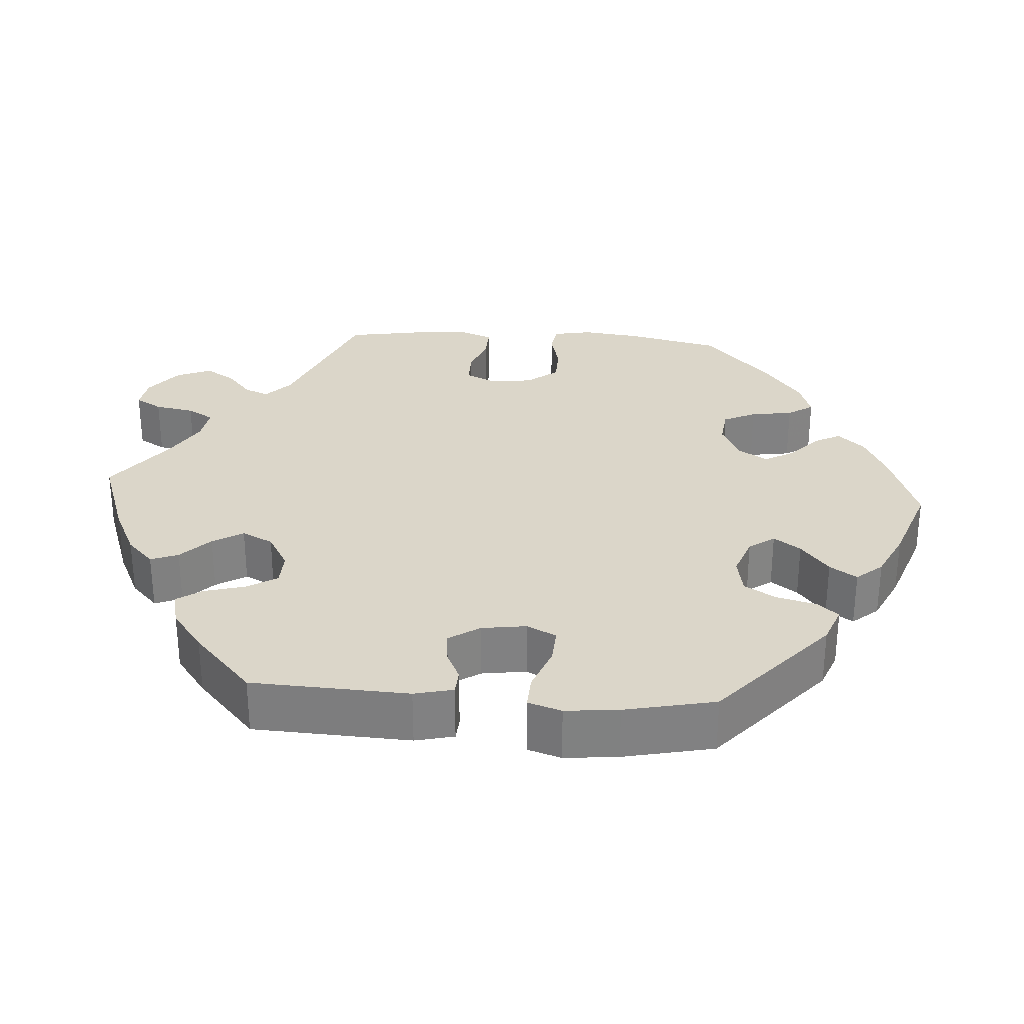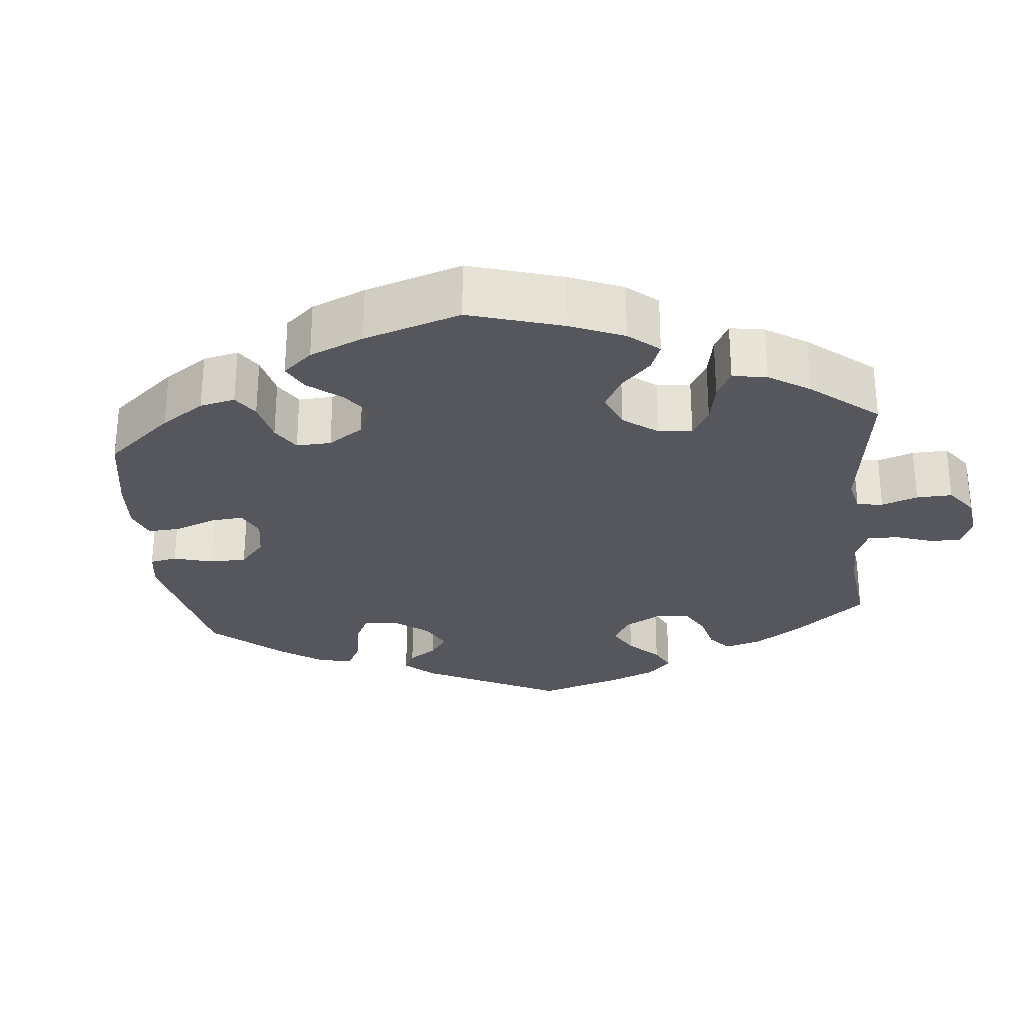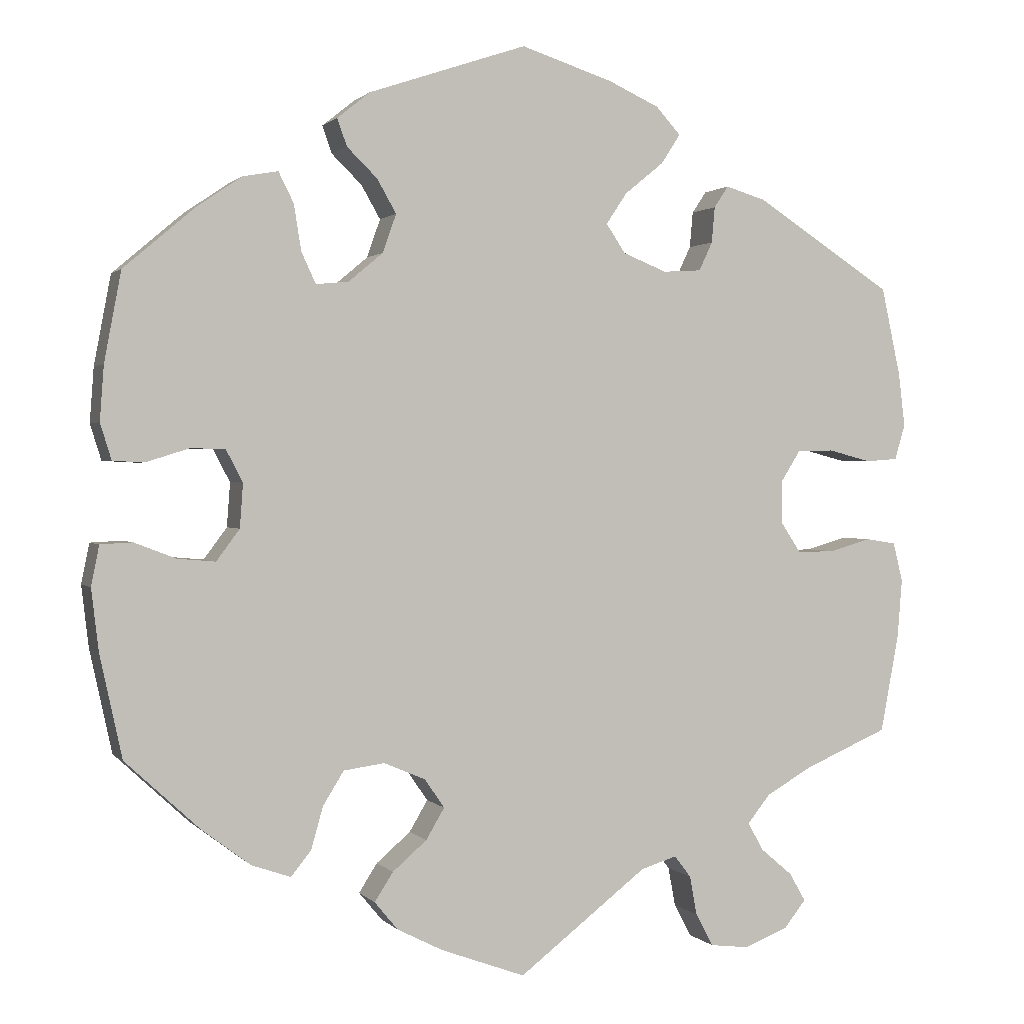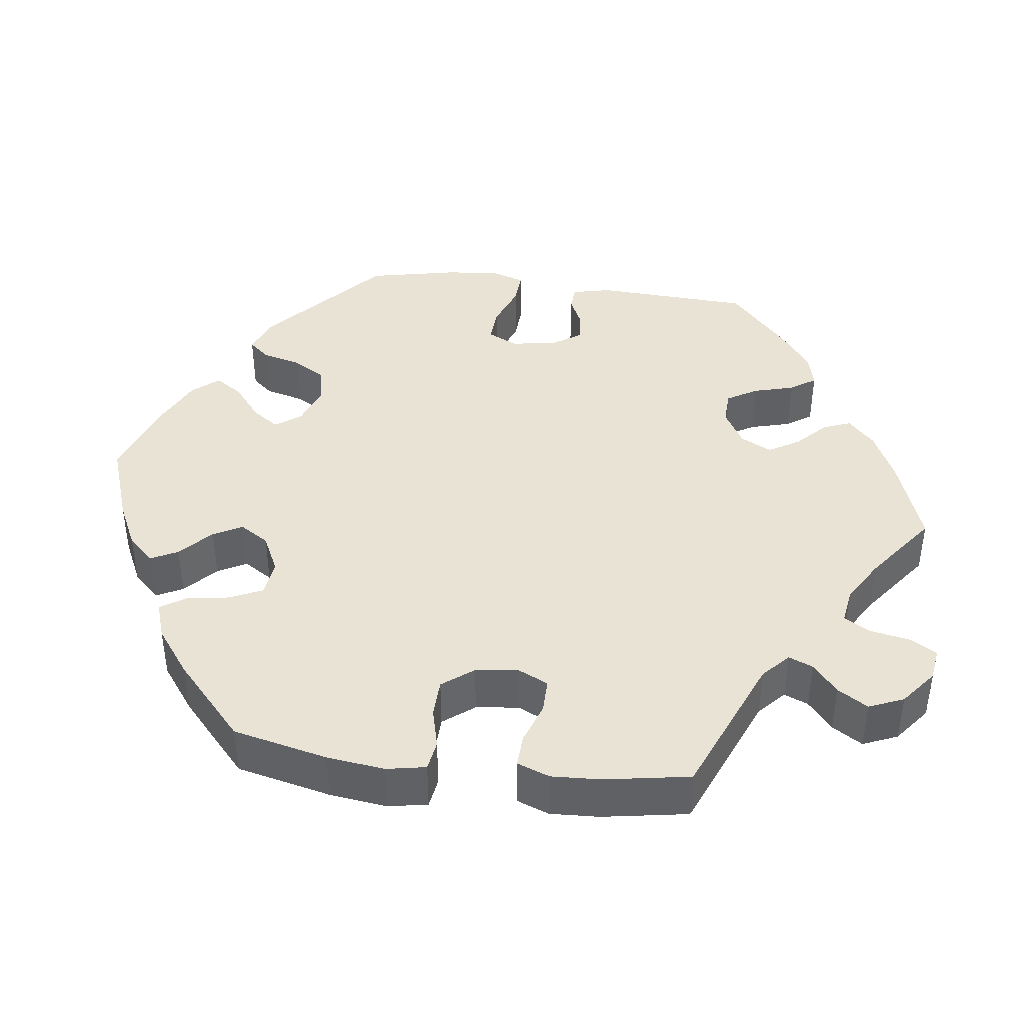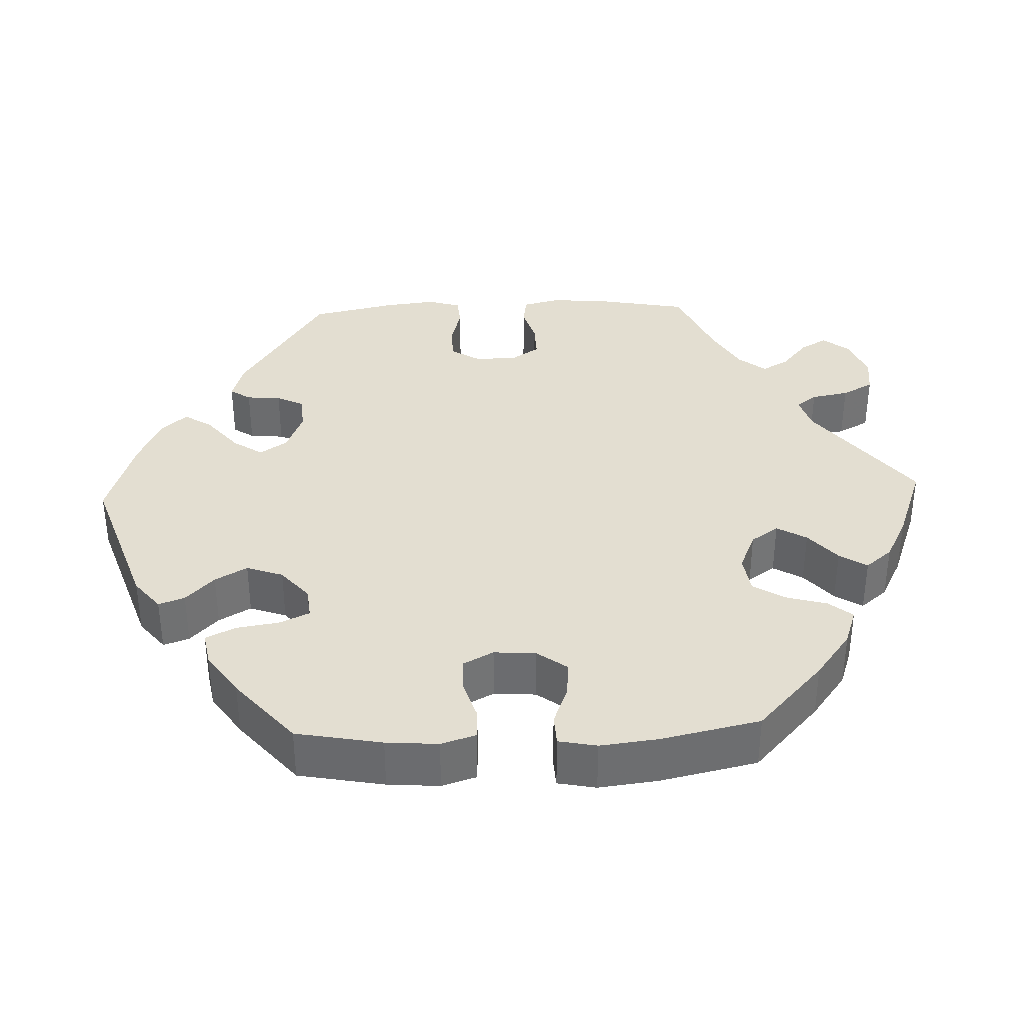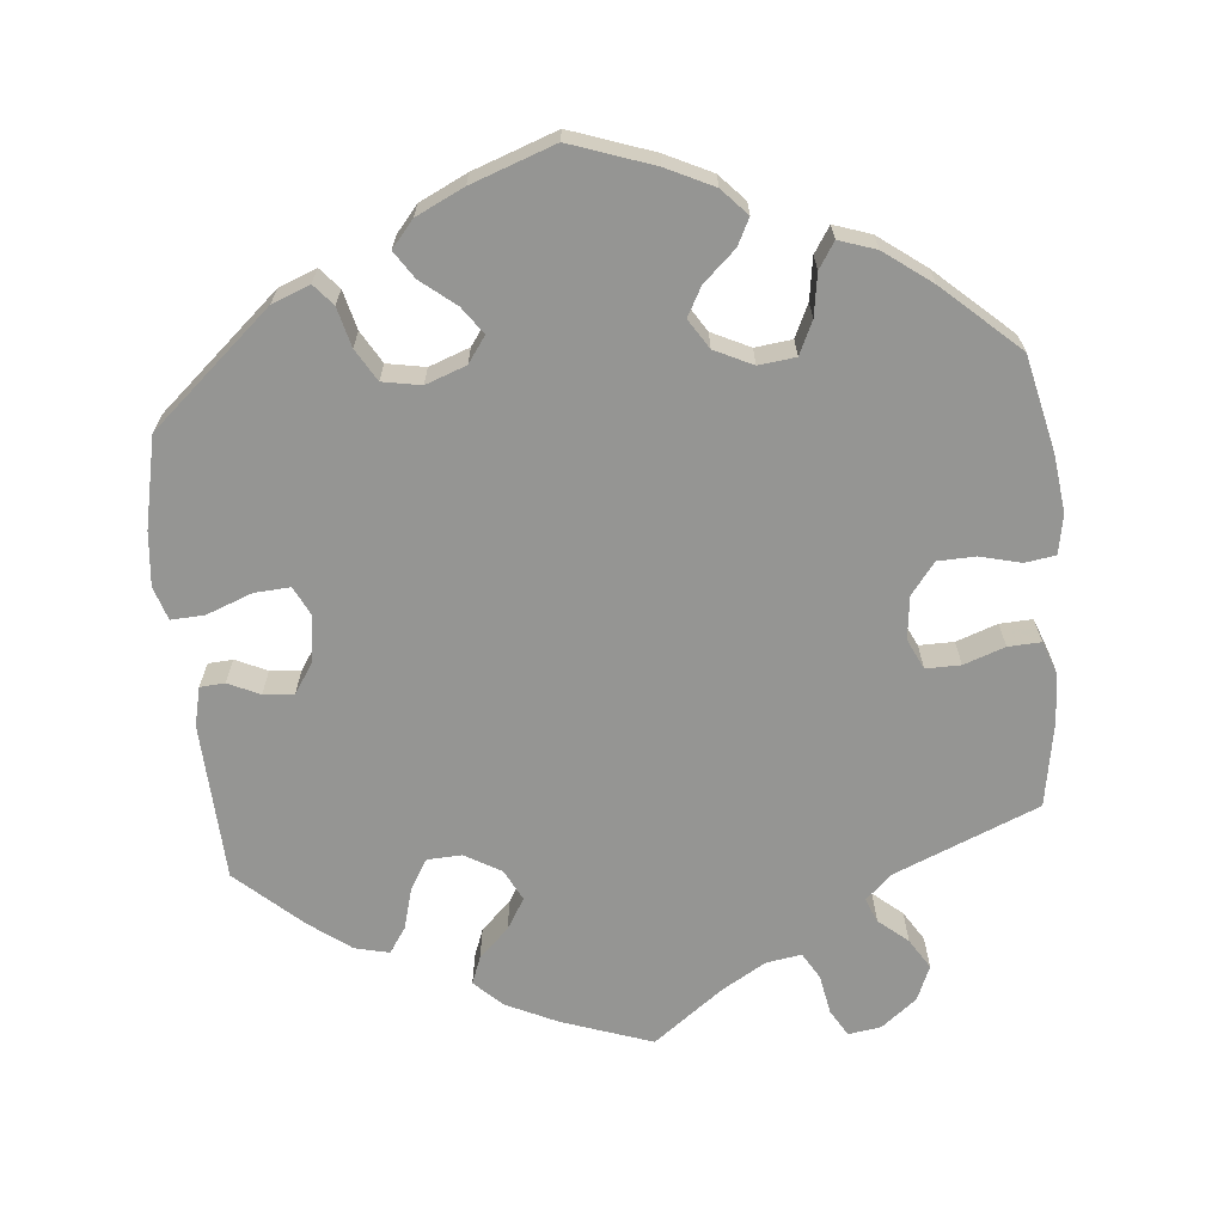
<metadata>
{"format":"obj","ext":"obj","renderer":"f3d","projection":"perspective","resolution":1024,"background":"white","views":[{"elev":29.9,"azim":-26.0,"up":"+Y"},{"elev":-27.5,"azim":126.0,"up":"+Y"},{"elev":1.1,"azim":160.6,"up":"+Z"},{"elev":41.3,"azim":157.5,"up":"+Y"},{"elev":36.1,"azim":87.7,"up":"+Y"},{"elev":-67.3,"azim":65.5,"up":"+Y"}]}
</metadata>
<code>
v 0.407 0.07 -0.375
v 0.346 0.07 -0.421
v 0.297 0.07 -0.438
v 0.272 0.07 -0.407
v 0.257 0.07 -0.354
v 0.231 0.07 -0.312
v 0.18 0.07 -0.305
v 0.128 0.07 -0.327
v 0.103 0.07 -0.363
v 0.126 0.07 -0.402
v 0.169 0.07 -0.439
v 0.192 0.07 -0.475
v 0.163 0.07 -0.51
v 0.106 0.07 -0.539
v 0 0.07 -0.578
v -0.161 0.07 -0.454
v -0.206 0.07 -0.44
v -0.227 0.07 -0.467
v -0.236 0.07 -0.516
v -0.258 0.07 -0.557
v -0.307 0.07 -0.563
v -0.362 0.07 -0.541
v -0.389 0.07 -0.507
v -0.369 0.07 -0.472
v -0.329 0.07 -0.438
v -0.309 0.07 -0.403
v -0.338 0.07 -0.367
v -0.396 0.07 -0.334
v -0.501 0.07 -0.289
v -0.524 0.07 -0.167
v -0.53 0.07 -0.093
v -0.518 0.07 -0.044
v -0.48 0.07 -0.038
v -0.428 0.07 -0.053
v -0.381 0.07 -0.054
v -0.356 0.07 -0.016
v -0.356 0.07 0.039
v -0.38 0.07 0.077
v -0.426 0.07 0.078
v -0.48 0.07 0.064
v -0.52 0.07 0.067
v -0.533 0.07 0.111
v -0.525 0.07 0.178
v -0.501 0.07 0.289
v -0.328 0.07 0.4
v -0.278 0.07 0.415
v -0.26 0.07 0.388
v -0.256 0.07 0.343
v -0.239 0.07 0.307
v -0.191 0.07 0.304
v -0.136 0.07 0.326
v -0.112 0.07 0.362
v -0.138 0.07 0.401
v -0.187 0.07 0.441
v -0.211 0.07 0.478
v -0.18 0.07 0.512
v -0.116 0.07 0.541
v -0.001 0.07 0.578
v 0.197 0.07 0.511
v 0.238 0.07 0.478
v 0.226 0.07 0.444
v 0.188 0.07 0.407
v 0.164 0.07 0.365
v 0.181 0.07 0.317
v 0.224 0.07 0.281
v 0.265 0.07 0.277
v 0.283 0.07 0.316
v 0.292 0.07 0.373
v 0.311 0.07 0.411
v 0.355 0.07 0.403
v 0.412 0.07 0.364
v 0.5 0.07 0.289
v 0.521 0.07 0.177
v 0.526 0.07 0.109
v 0.512 0.07 0.064
v 0.473 0.07 0.062
v 0.419 0.07 0.079
v 0.376 0.07 0.078
v 0.355 0.07 0.038
v 0.359 0.07 -0.017
v 0.388 0.07 -0.056
v 0.435 0.07 -0.052
v 0.487 0.07 -0.032
v 0.527 0.07 -0.034
v 0.537 0.07 -0.084
v 0.528 0.07 -0.16
v 0.5 0.07 -0.289
v 0.407 0 -0.375
v 0.346 0 -0.421
v 0.297 0 -0.438
v 0.272 0 -0.407
v 0.257 0 -0.354
v 0.231 0 -0.312
v 0.18 0 -0.305
v 0.128 0 -0.327
v 0.103 0 -0.363
v 0.126 0 -0.402
v 0.169 0 -0.439
v 0.192 0 -0.475
v 0.163 0 -0.51
v 0.106 0 -0.539
v 0 0 -0.578
v -0.161 0 -0.454
v -0.206 0 -0.44
v -0.227 0 -0.467
v -0.236 0 -0.516
v -0.258 0 -0.557
v -0.307 0 -0.563
v -0.362 0 -0.541
v -0.389 0 -0.507
v -0.369 0 -0.472
v -0.329 0 -0.438
v -0.309 0 -0.403
v -0.338 0 -0.367
v -0.396 0 -0.334
v -0.501 0 -0.289
v -0.524 0 -0.167
v -0.53 0 -0.093
v -0.518 0 -0.044
v -0.48 0 -0.038
v -0.428 0 -0.053
v -0.381 0 -0.054
v -0.356 0 -0.016
v -0.356 0 0.039
v -0.38 0 0.077
v -0.426 0 0.078
v -0.48 0 0.064
v -0.52 0 0.067
v -0.533 0 0.111
v -0.525 0 0.178
v -0.501 0 0.289
v -0.328 0 0.4
v -0.278 0 0.415
v -0.26 0 0.388
v -0.256 0 0.343
v -0.239 0 0.307
v -0.191 0 0.304
v -0.136 0 0.326
v -0.112 0 0.362
v -0.138 0 0.401
v -0.187 0 0.441
v -0.211 0 0.478
v -0.18 0 0.512
v -0.116 0 0.541
v -0.001 0 0.578
v 0.197 0 0.511
v 0.238 0 0.478
v 0.226 0 0.444
v 0.188 0 0.407
v 0.164 0 0.365
v 0.181 0 0.317
v 0.224 0 0.281
v 0.265 0 0.277
v 0.283 0 0.316
v 0.292 0 0.373
v 0.311 0 0.411
v 0.355 0 0.403
v 0.412 0 0.364
v 0.5 0 0.289
v 0.521 0 0.177
v 0.526 0 0.109
v 0.512 0 0.064
v 0.473 0 0.062
v 0.419 0 0.079
v 0.376 0 0.078
v 0.355 0 0.038
v 0.359 0 -0.017
v 0.388 0 -0.056
v 0.435 0 -0.052
v 0.487 0 -0.032
v 0.527 0 -0.034
v 0.537 0 -0.084
v 0.528 0 -0.16
v 0.5 0 -0.289
f 82 83 84 85
f 81 82 85 86
f 74 75 76 77
f 74 77 78
f 73 74 78
f 72 73 78
f 71 72 78
f 70 71 78 79
f 67 68 69 70
f 66 67 70 79
f 59 60 61 62
f 59 62 63
f 58 59 63
f 57 58 63 64
f 53 54 55 56
f 52 53 56 57
f 45 46 47 48
f 45 48 49
f 44 45 49
f 43 44 49 50
f 39 40 41 42
f 38 39 42 43
f 31 32 33 34
f 31 34 35
f 28 29 30 31
f 27 28 31 35
f 26 27 35 36
f 22 23 24 25
f 22 25 26
f 21 22 26
f 18 19 20 21
f 17 18 21 26
f 16 17 26 36
f 10 11 12 13
f 9 10 13 14
f 2 3 4 5
f 2 5 6
f 1 2 6
f 81 86 87 1
f 65 66 79 80
f 57 64 65 80
f 52 57 80 81
f 51 52 81 1
f 38 43 50
f 37 38 50 51
f 9 14 15 16
f 8 9 16 36
f 7 8 36 37
f 37 51 1 6
f 6 7 37
f 172 171 170 169
f 173 172 169 168
f 164 163 162 161
f 165 164 161
f 165 161 160
f 165 160 159
f 165 159 158
f 166 165 158 157
f 157 156 155 154
f 166 157 154 153
f 149 148 147 146
f 150 149 146
f 150 146 145
f 151 150 145 144
f 143 142 141 140
f 144 143 140 139
f 135 134 133 132
f 136 135 132
f 136 132 131
f 137 136 131 130
f 129 128 127 126
f 130 129 126 125
f 121 120 119 118
f 122 121 118
f 118 117 116 115
f 122 118 115 114
f 123 122 114 113
f 112 111 110 109
f 113 112 109
f 113 109 108
f 108 107 106 105
f 113 108 105 104
f 123 113 104 103
f 100 99 98 97
f 101 100 97 96
f 92 91 90 89
f 93 92 89
f 93 89 88
f 88 174 173 168
f 167 166 153 152
f 167 152 151 144
f 168 167 144 139
f 88 168 139 138
f 137 130 125
f 138 137 125 124
f 103 102 101 96
f 123 103 96 95
f 124 123 95 94
f 93 88 138 124
f 124 94 93
f 1 88 89 2
f 2 89 90 3
f 3 90 91 4
f 4 91 92 5
f 5 92 93 6
f 6 93 94 7
f 7 94 95 8
f 8 95 96 9
f 9 96 97 10
f 10 97 98 11
f 11 98 99 12
f 12 99 100 13
f 13 100 101 14
f 14 101 102 15
f 15 102 103 16
f 16 103 104 17
f 17 104 105 18
f 18 105 106 19
f 19 106 107 20
f 20 107 108 21
f 21 108 109 22
f 22 109 110 23
f 23 110 111 24
f 24 111 112 25
f 25 112 113 26
f 26 113 114 27
f 27 114 115 28
f 28 115 116 29
f 29 116 117 30
f 30 117 118 31
f 31 118 119 32
f 32 119 120 33
f 33 120 121 34
f 34 121 122 35
f 35 122 123 36
f 36 123 124 37
f 37 124 125 38
f 38 125 126 39
f 39 126 127 40
f 40 127 128 41
f 41 128 129 42
f 42 129 130 43
f 43 130 131 44
f 44 131 132 45
f 45 132 133 46
f 46 133 134 47
f 47 134 135 48
f 48 135 136 49
f 49 136 137 50
f 50 137 138 51
f 51 138 139 52
f 52 139 140 53
f 53 140 141 54
f 54 141 142 55
f 55 142 143 56
f 56 143 144 57
f 57 144 145 58
f 58 145 146 59
f 59 146 147 60
f 60 147 148 61
f 61 148 149 62
f 62 149 150 63
f 63 150 151 64
f 64 151 152 65
f 65 152 153 66
f 66 153 154 67
f 67 154 155 68
f 68 155 156 69
f 69 156 157 70
f 70 157 158 71
f 71 158 159 72
f 72 159 160 73
f 73 160 161 74
f 74 161 162 75
f 75 162 163 76
f 76 163 164 77
f 77 164 165 78
f 78 165 166 79
f 79 166 167 80
f 80 167 168 81
f 81 168 169 82
f 82 169 170 83
f 83 170 171 84
f 84 171 172 85
f 85 172 173 86
f 86 173 174 87
f 87 174 88 1

</code>
